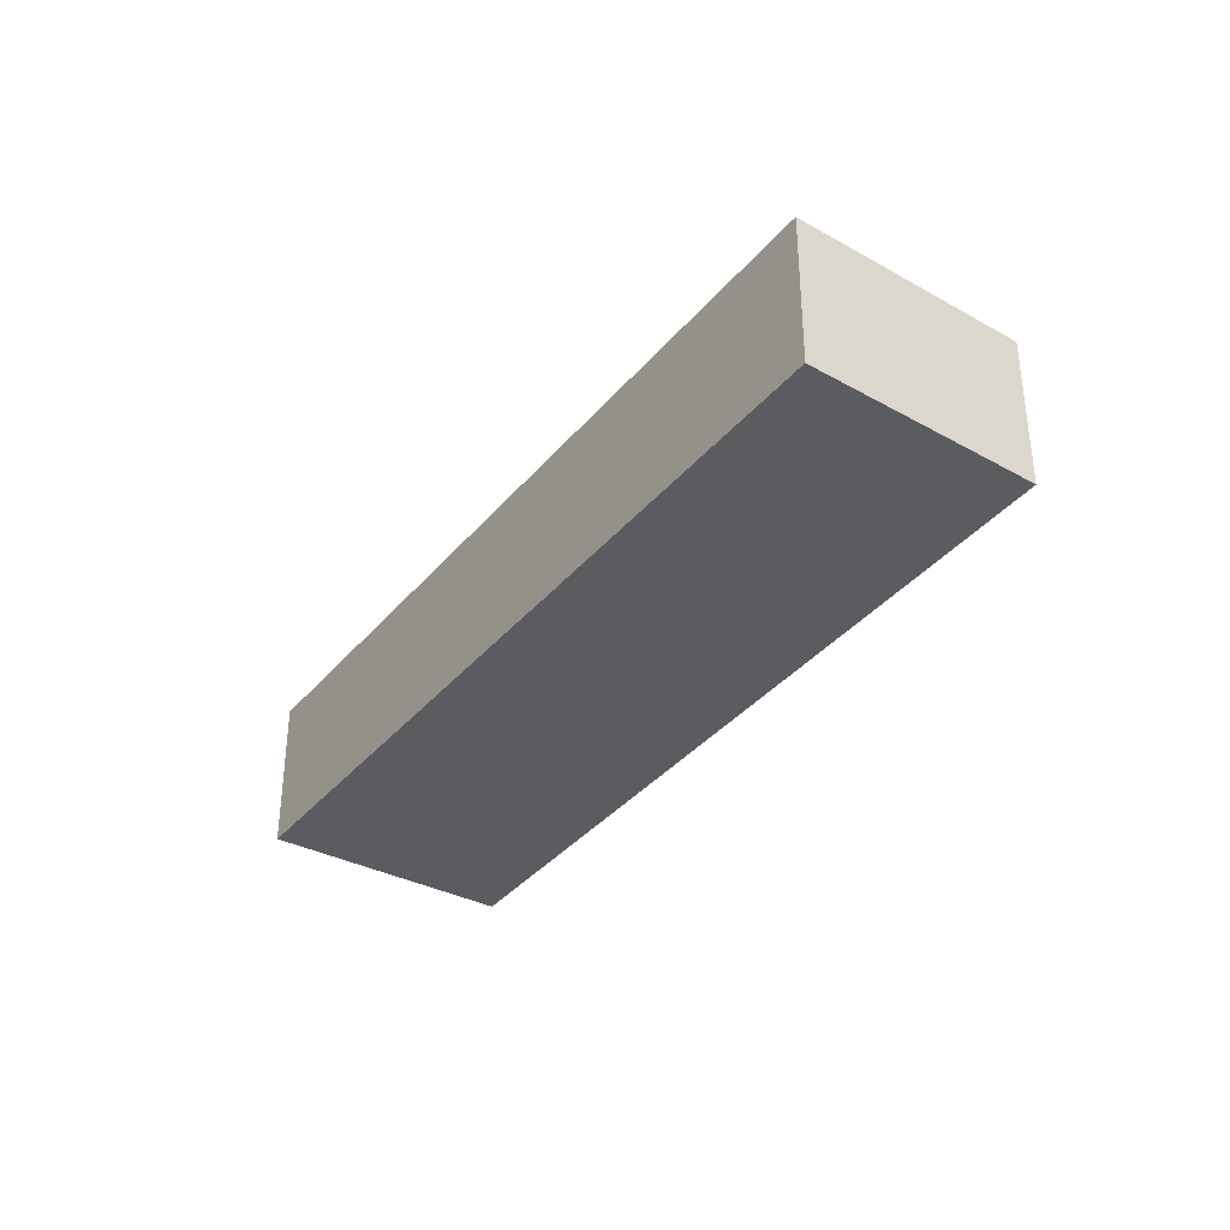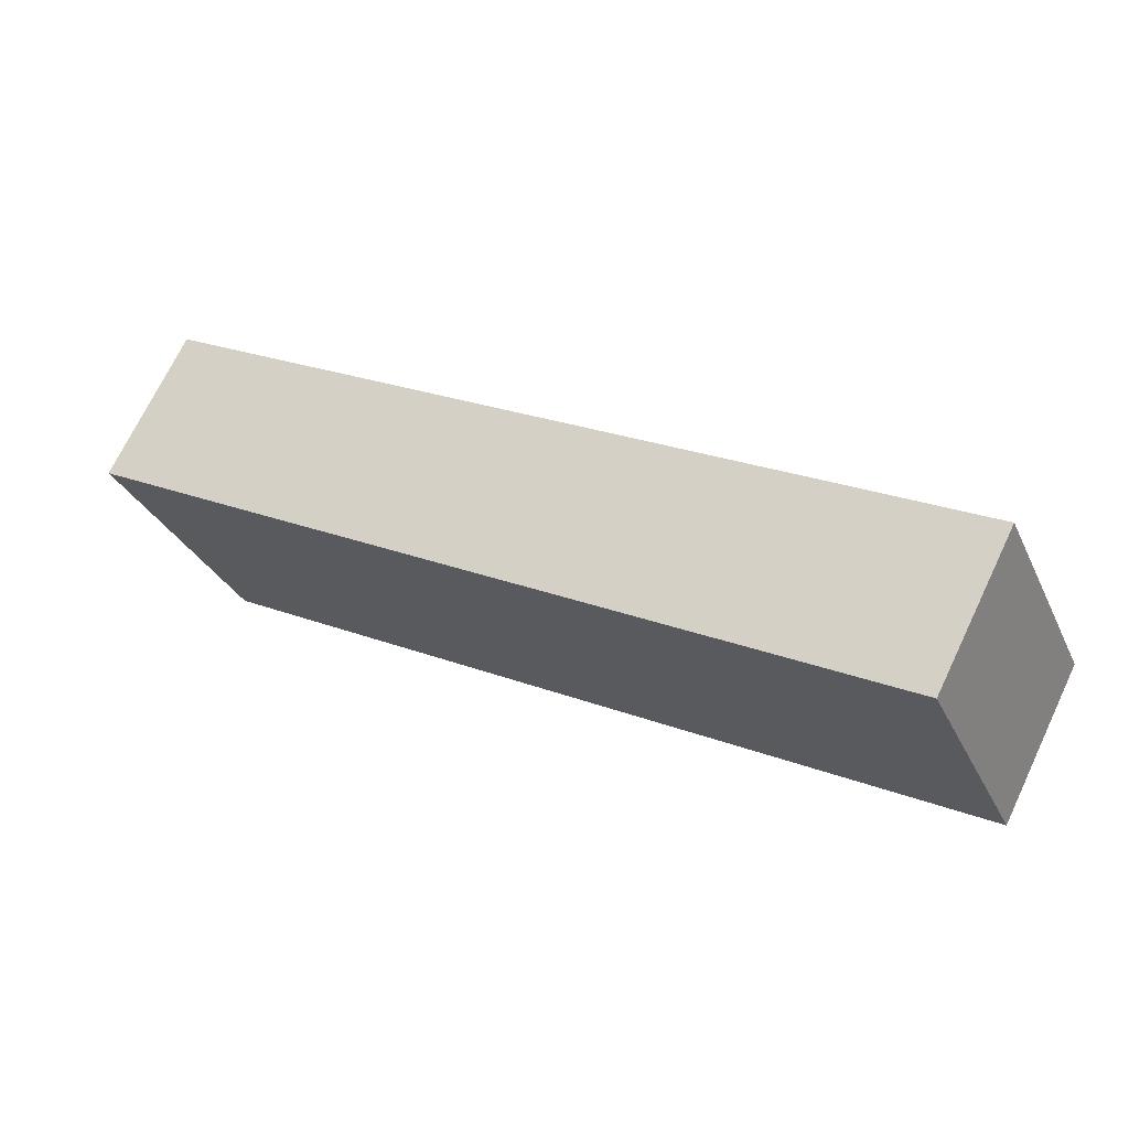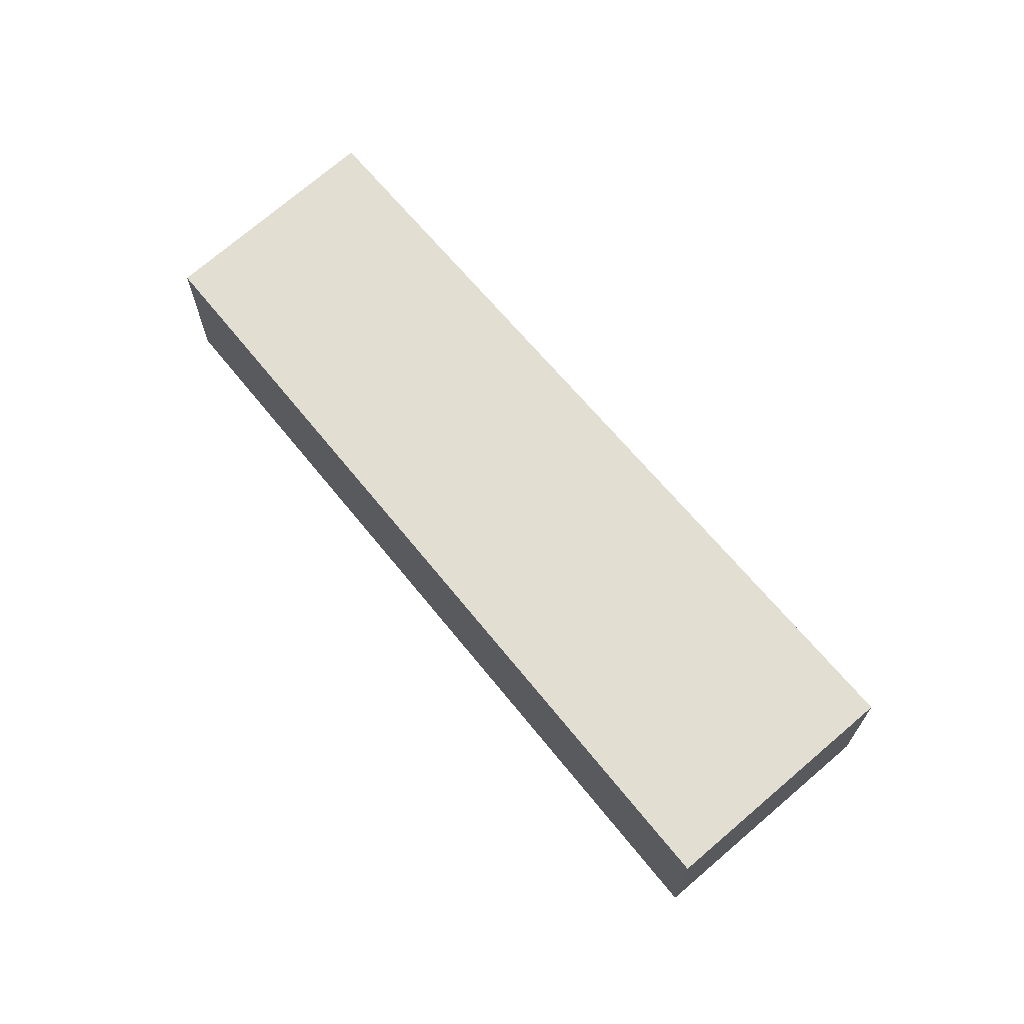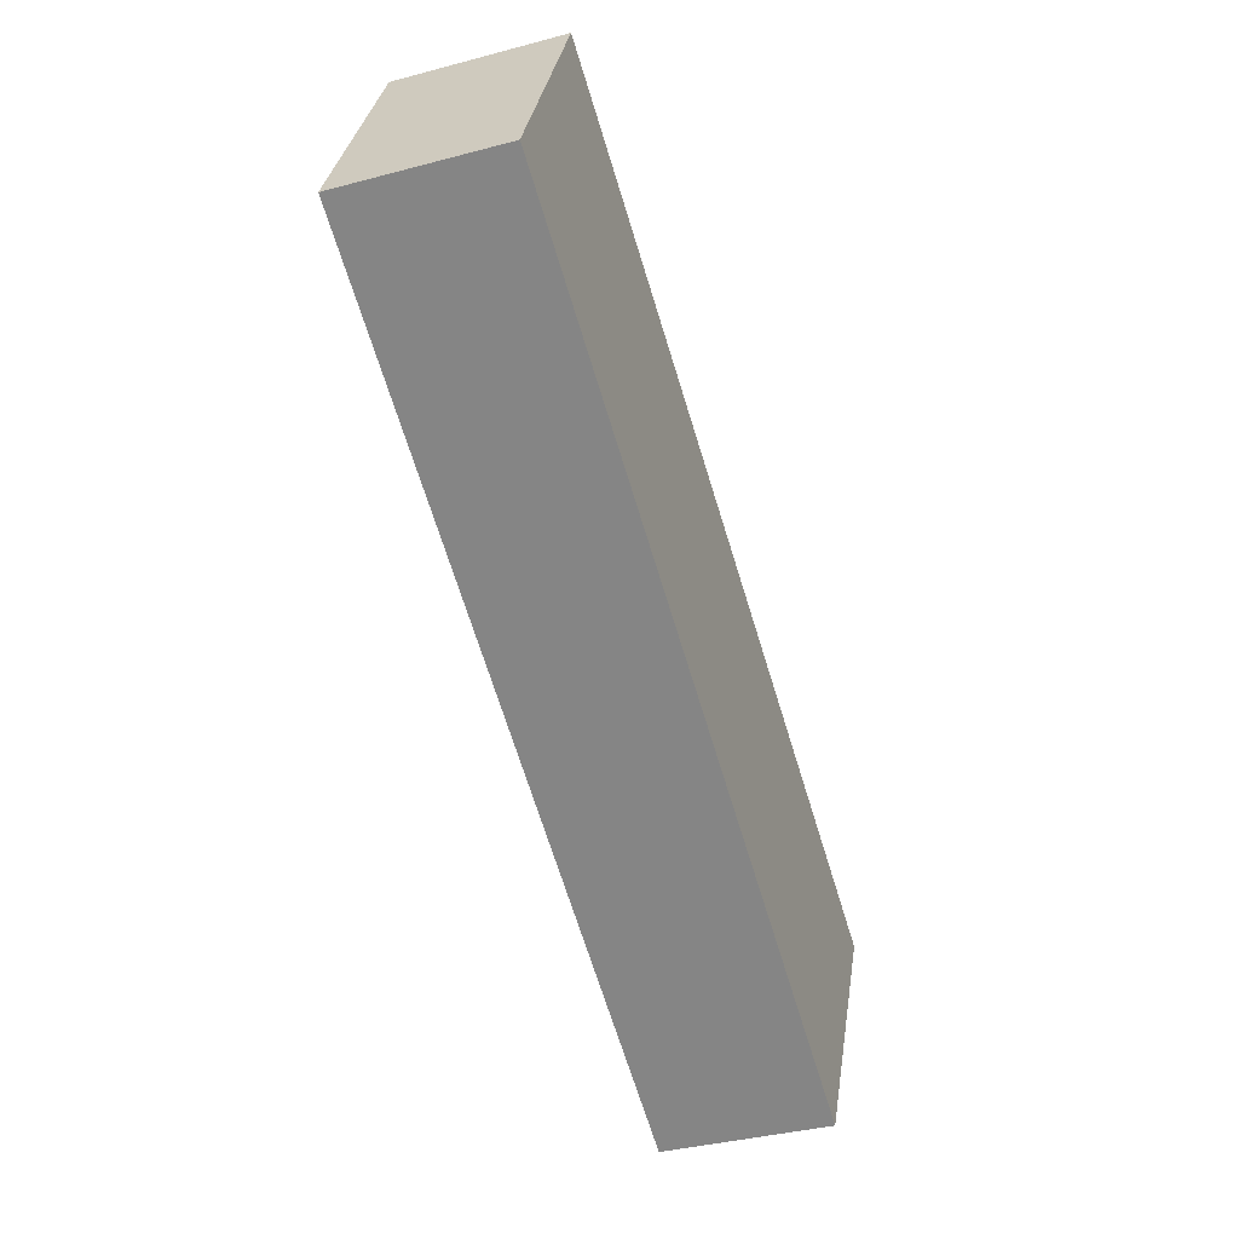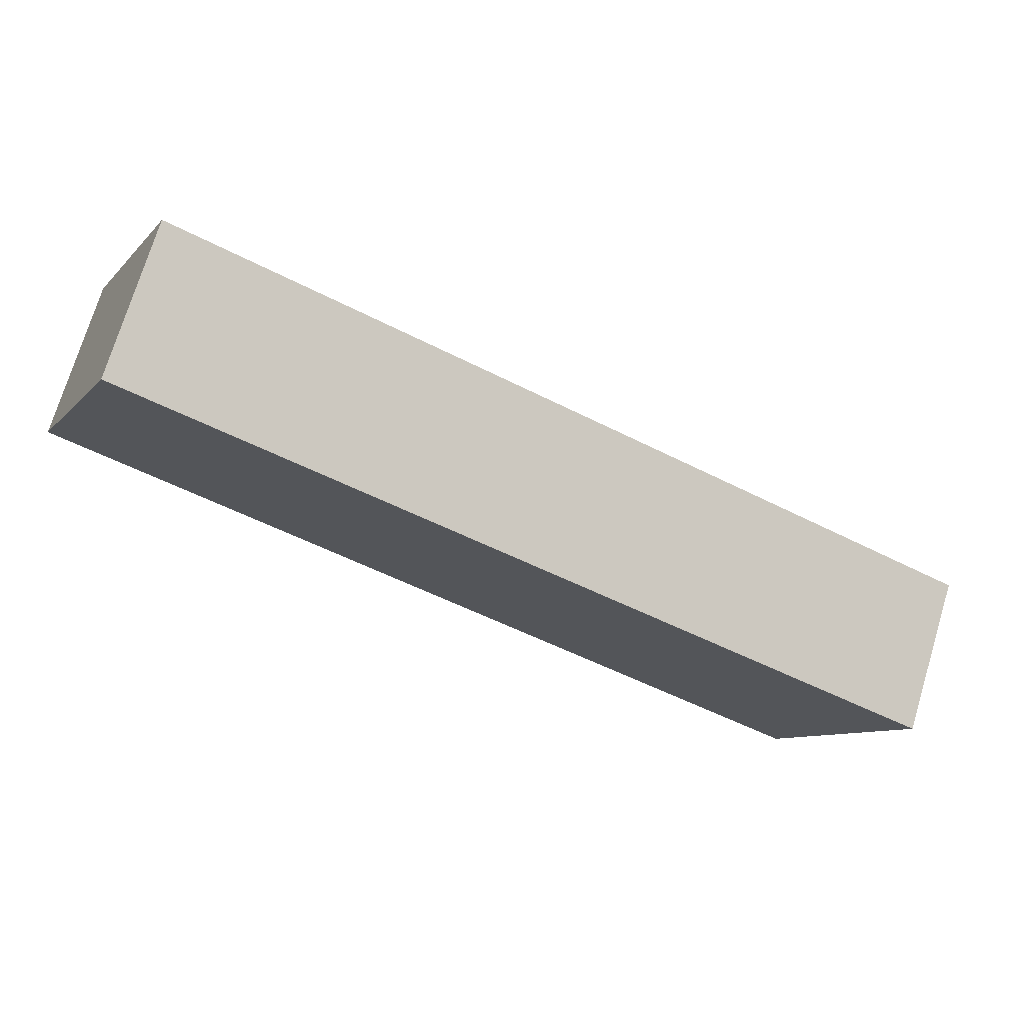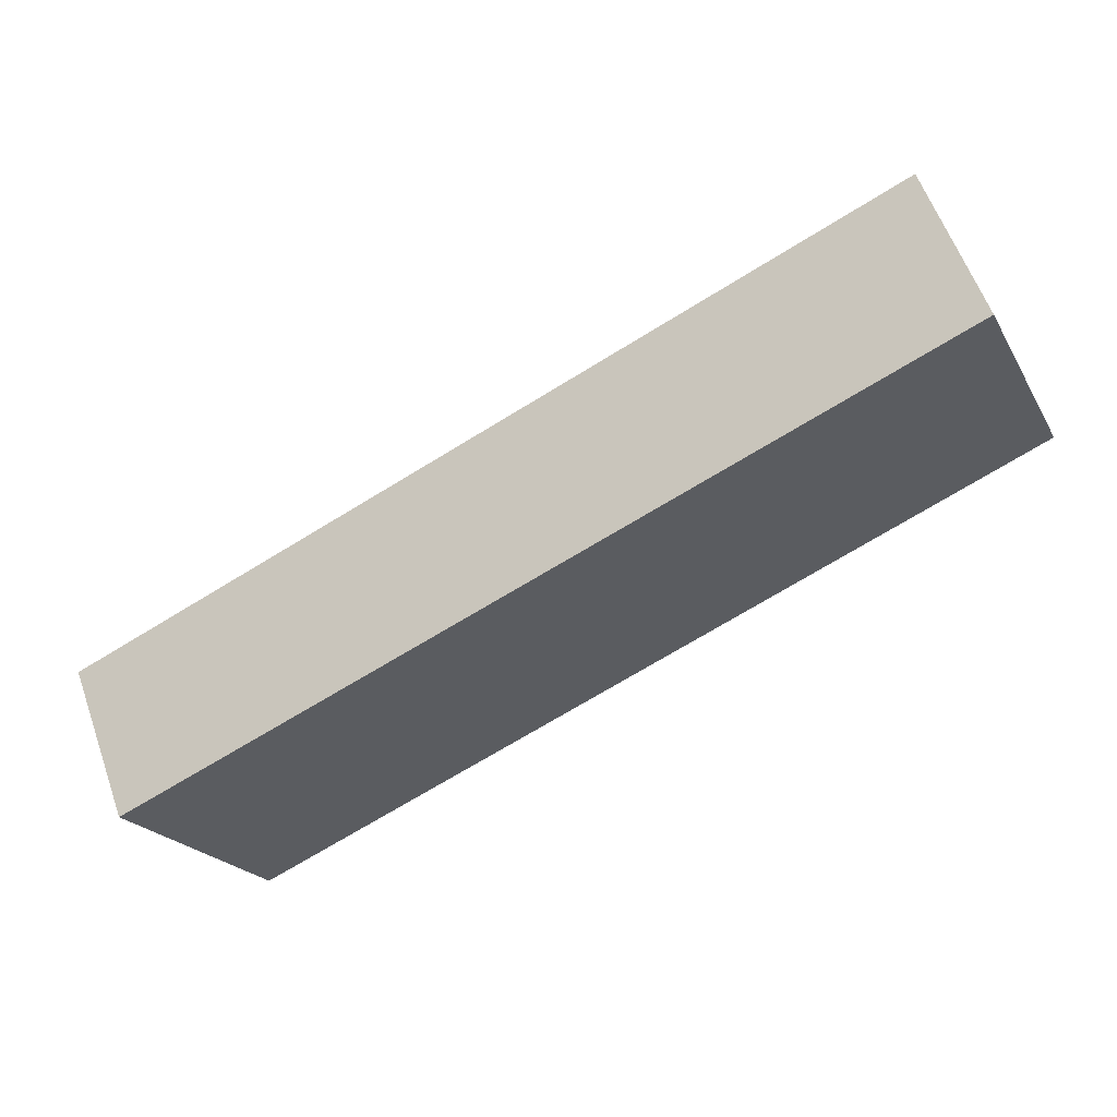
<metadata>
{"format":"obj","ext":"obj","renderer":"f3d","projection":"perspective","resolution":1024,"background":"white","views":[{"elev":-35.2,"azim":29.6,"up":"+Y"},{"elev":70.3,"azim":25.5,"up":"+Z"},{"elev":67.8,"azim":-156.3,"up":"+Y"},{"elev":-37.3,"azim":108.9,"up":"+Z"},{"elev":73.5,"azim":-163.1,"up":"+Z"},{"elev":59.2,"azim":-19.5,"up":"+Z"}]}
</metadata>
<code>
v  6.147 1.076 1.152
v  0 1.076 6.589e-17
v  5.46 1.076 2.724
v  0.782 1.076 -1.619
v  5.46 -1.668e-16 2.724
v  6.147 -7.054e-17 1.152
v  0.782 9.914e-17 -1.619
v  0 0 0
g defaultobject
f 1 2 3
f 2 1 4
f 5 1 3
f 1 5 6
f 6 4 1
f 4 6 7
f 7 2 4
f 2 7 8
f 8 3 2
f 3 8 5
f 8 6 5
f 6 8 7

</code>
